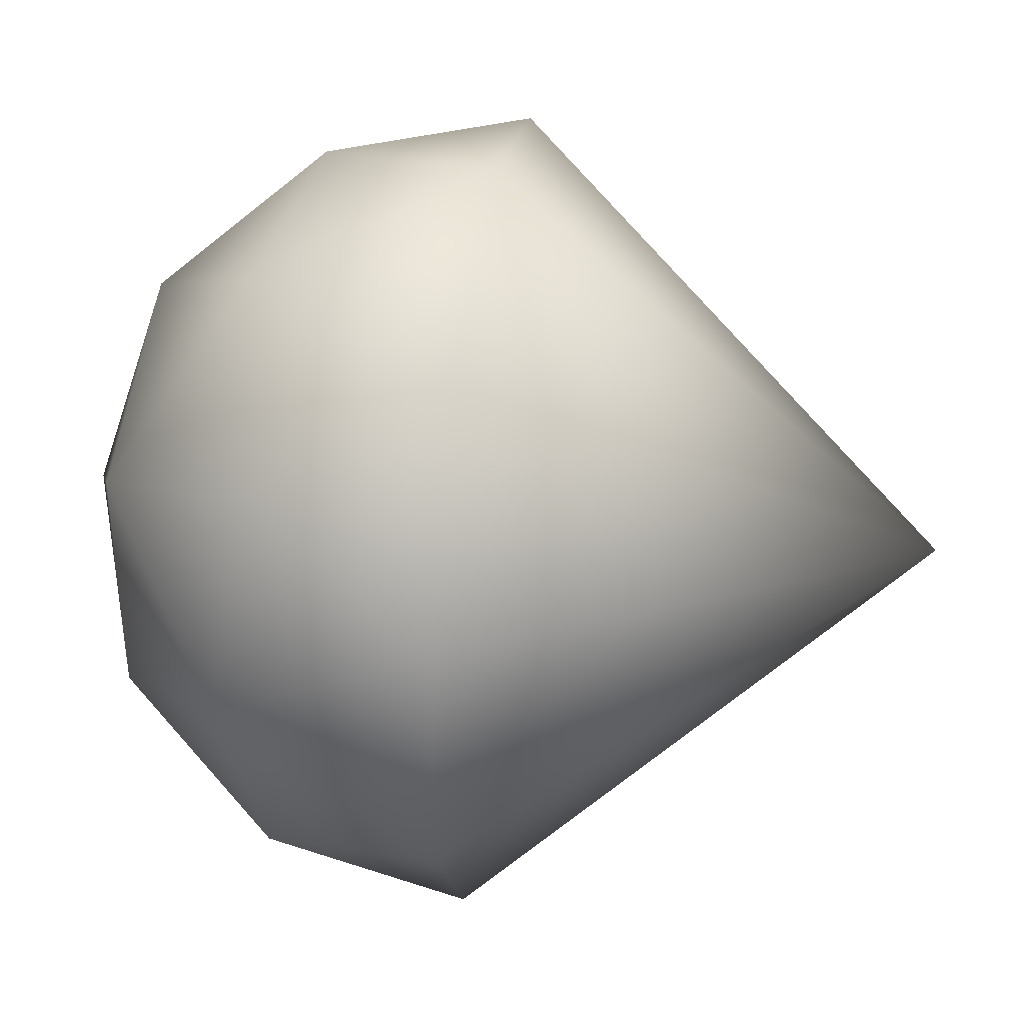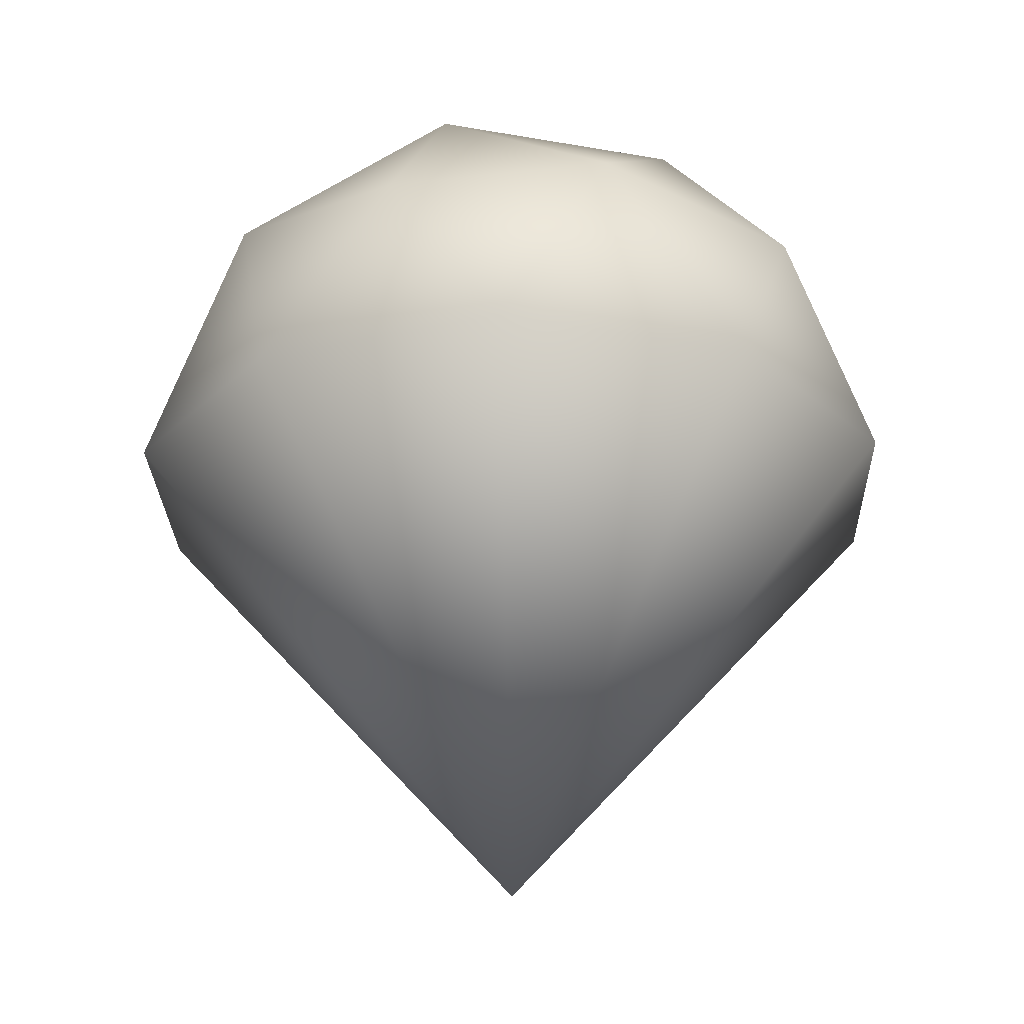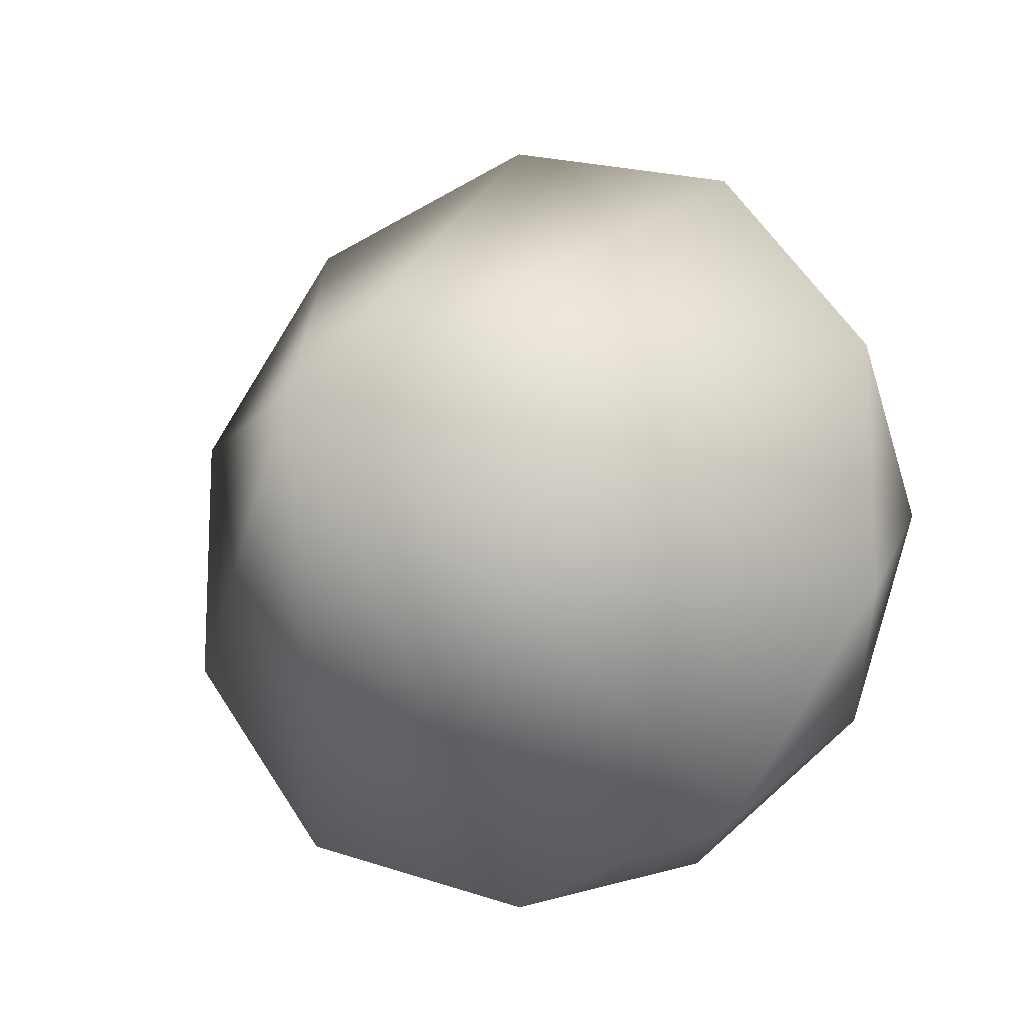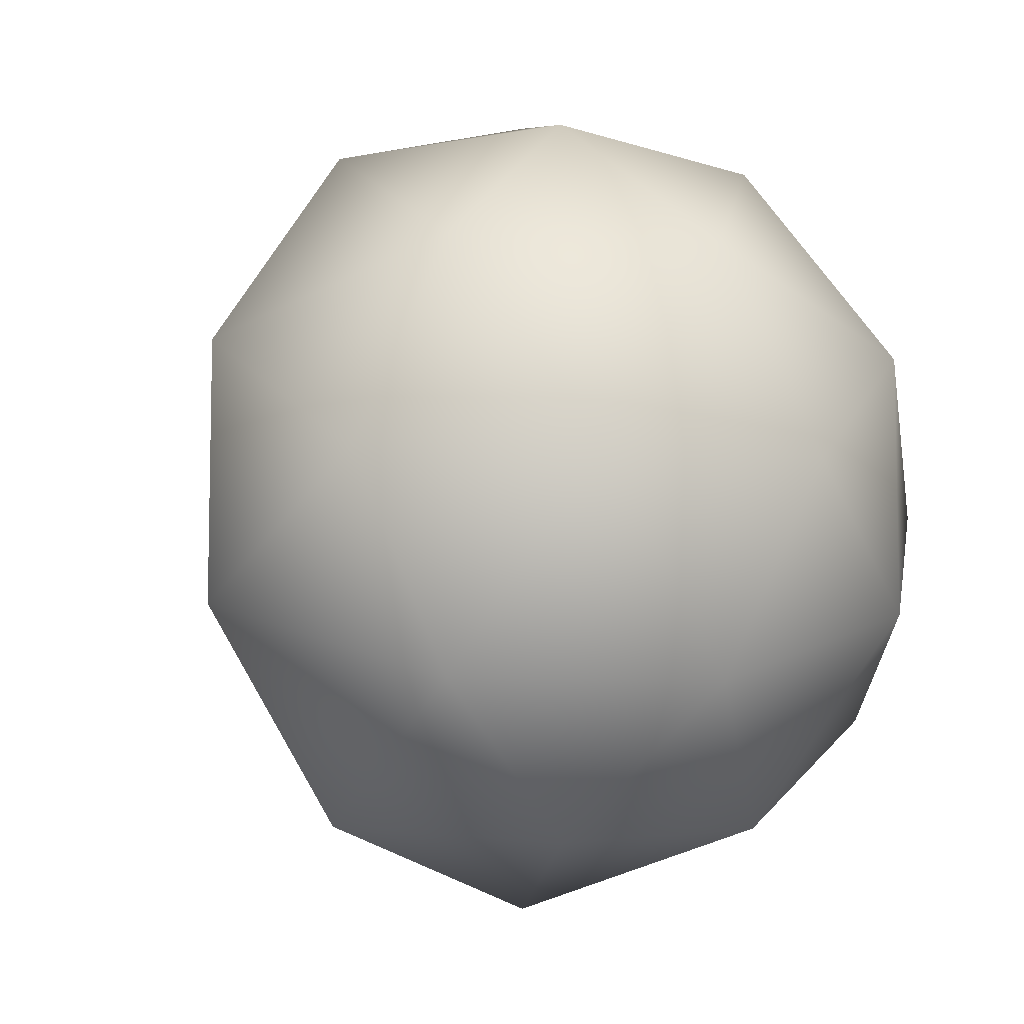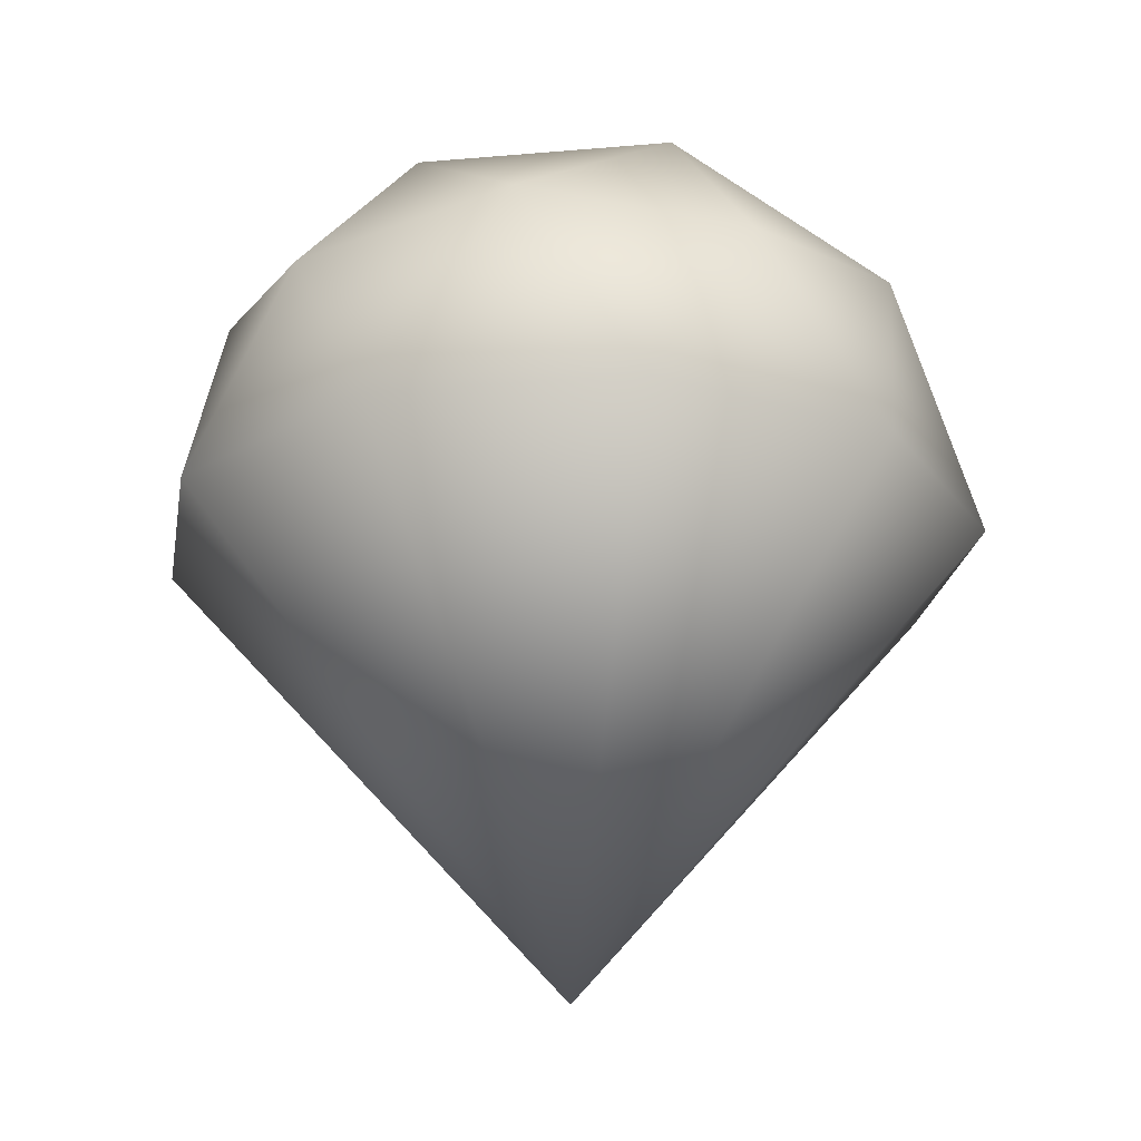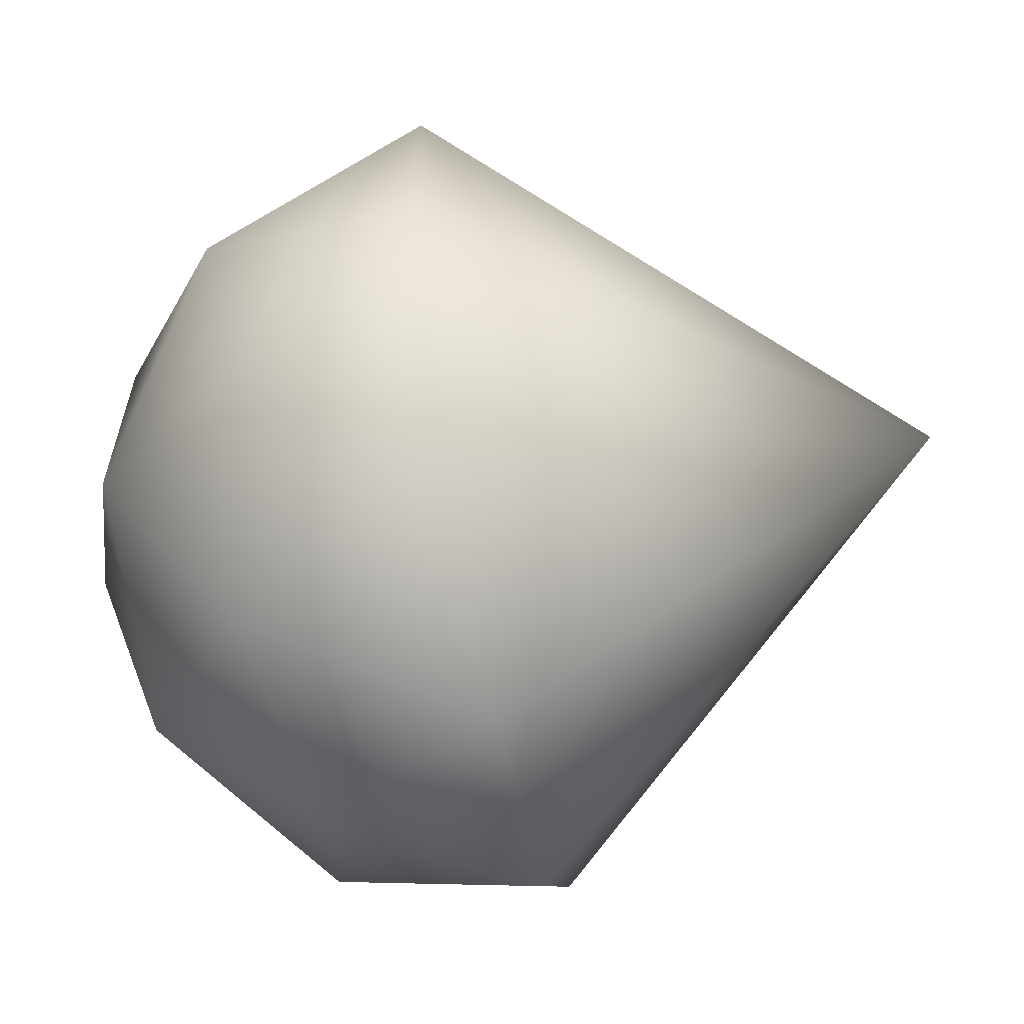
<metadata>
{"format":"obj","ext":"obj","renderer":"f3d","projection":"perspective","resolution":1024,"background":"white","views":[{"elev":37.6,"azim":-81.6,"up":"+Z"},{"elev":-25.3,"azim":-178.2,"up":"+Y"},{"elev":-15.8,"azim":27.4,"up":"+Z"},{"elev":-8.5,"azim":139.4,"up":"+Z"},{"elev":-22.5,"azim":-9.4,"up":"+Y"},{"elev":-62.7,"azim":-78.6,"up":"+Z"}]}
</metadata>
<code>
o Sphere
v 552.8 898.2 1701
v 1376 1060 1000
v 324.9 1731 1000
v -1447 898.2 1051
v -525.7 1060 1618
v -850.6 1731 618
v -1447 898.2 -1051
v -1701 1060 -6.1e-05
v -850.6 1731 -618
v 552.8 898.2 -1701
v -525.7 1060 -1618
v 324.9 1731 -1000
v 1789 898.2 -5e-05
v 1376 1060 -1000
v 1051 1731 -0.00011
v -3e-06 2040 -0.000133
v 1902 -25.24 -618
v 1176 -25.24 -1618
v -3e-06 -25.24 -2000
v -1176 -25.24 -1618
v -1902 -25.24 -618
v -1902 -25.24 618
v -1176 -25.24 1618
v -3e-06 -25.24 2000
v 1176 -25.24 1618
v 1902 -25.24 618
v 7.8e-05 -2248 -0.000231
f 1 2 3
f 4 5 6
f 7 8 9
f 10 11 12
f 13 14 15
f 15 12 16
f 15 14 12
f 14 10 12
f 12 9 16
f 12 11 9
f 11 7 9
f 9 6 16
f 9 8 6
f 8 4 6
f 6 3 16
f 6 5 3
f 5 1 3
f 3 15 16
f 3 2 15
f 2 13 15
f 17 14 13
f 17 18 14
f 18 10 14
f 19 11 10
f 19 20 11
f 20 7 11
f 21 8 7
f 21 22 8
f 22 4 8
f 23 5 4
f 23 24 5
f 24 1 5
f 25 2 1
f 25 26 2
f 26 13 2
f 18 19 10
f 21 20 27
f 20 21 7
f 23 22 27
f 22 23 4
f 25 24 27
f 24 25 1
f 18 17 27
f 22 21 27
f 26 17 13
f 19 18 27
f 20 19 27
f 17 26 27
f 24 23 27
f 26 25 27

</code>
